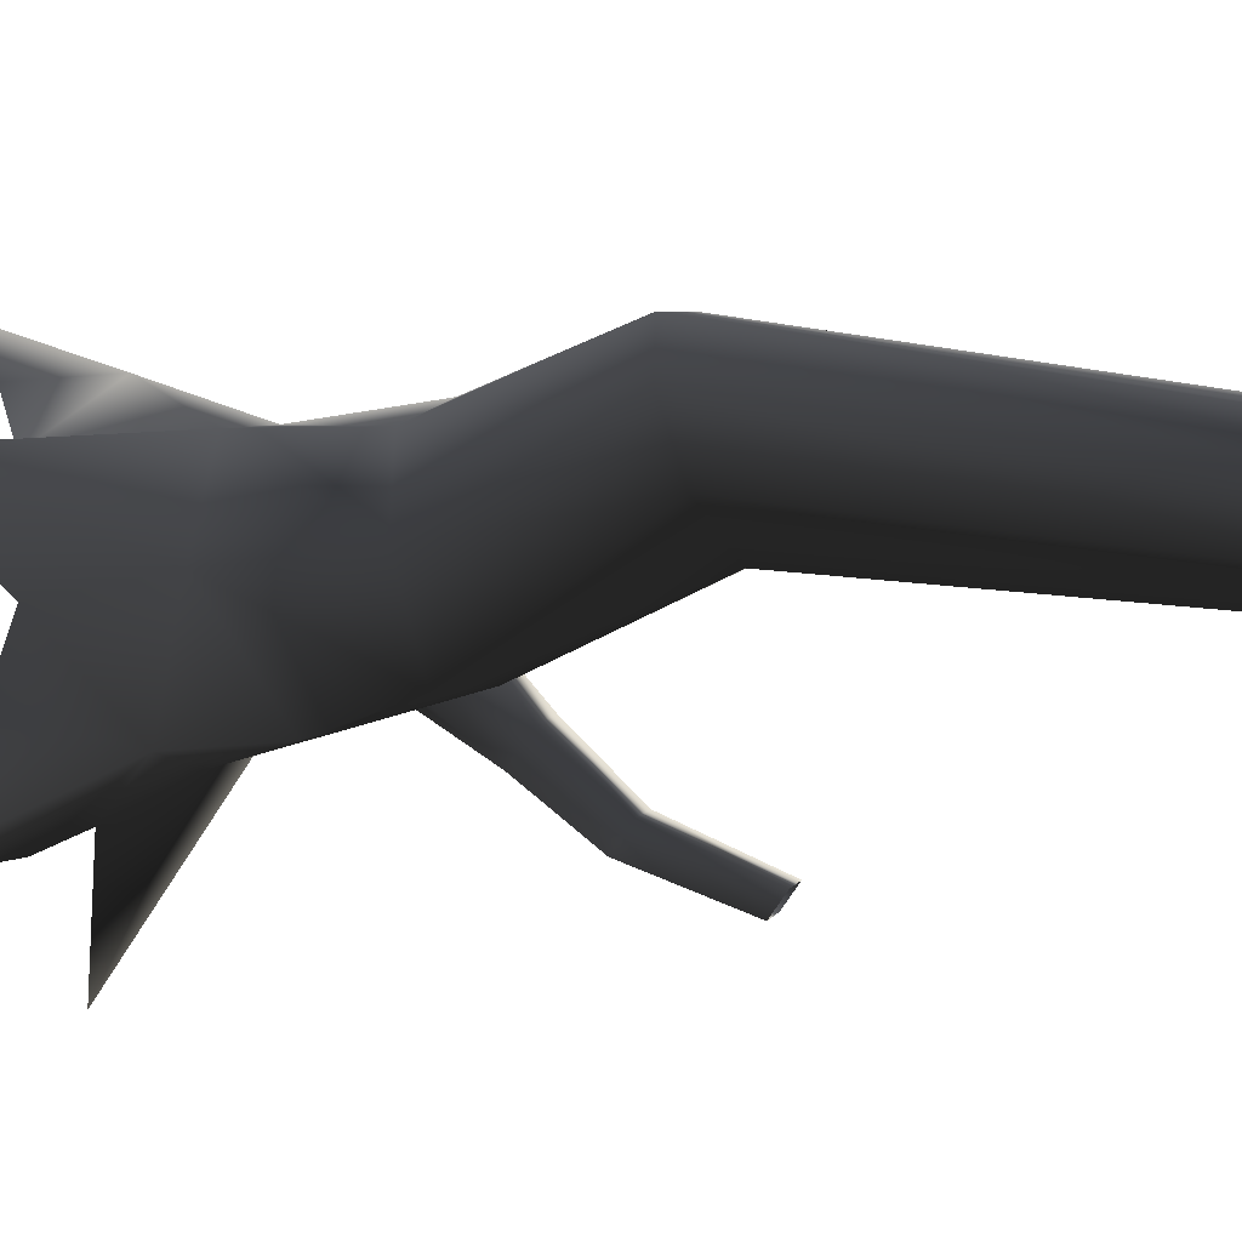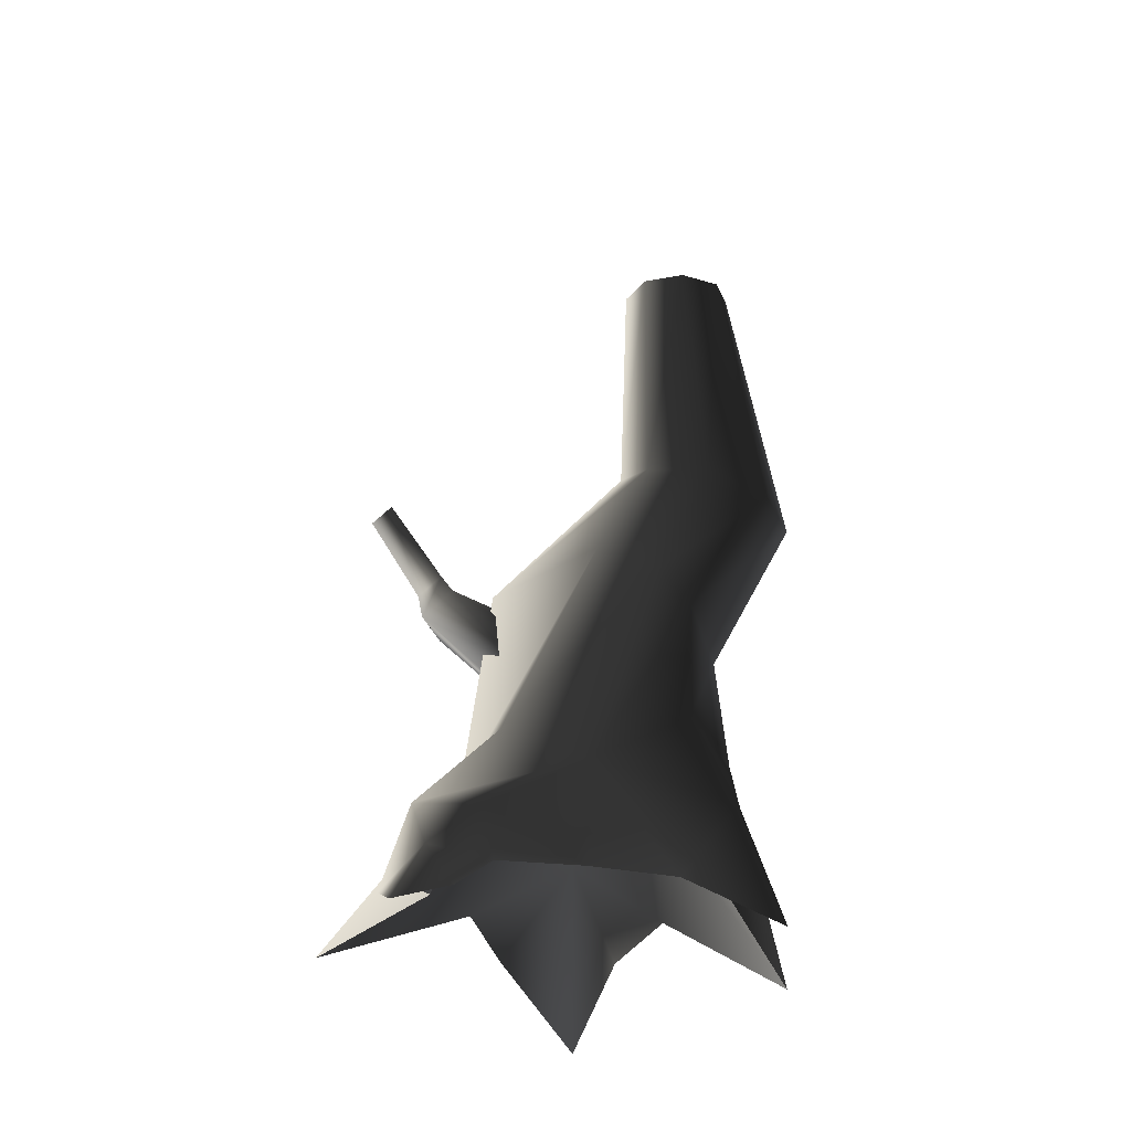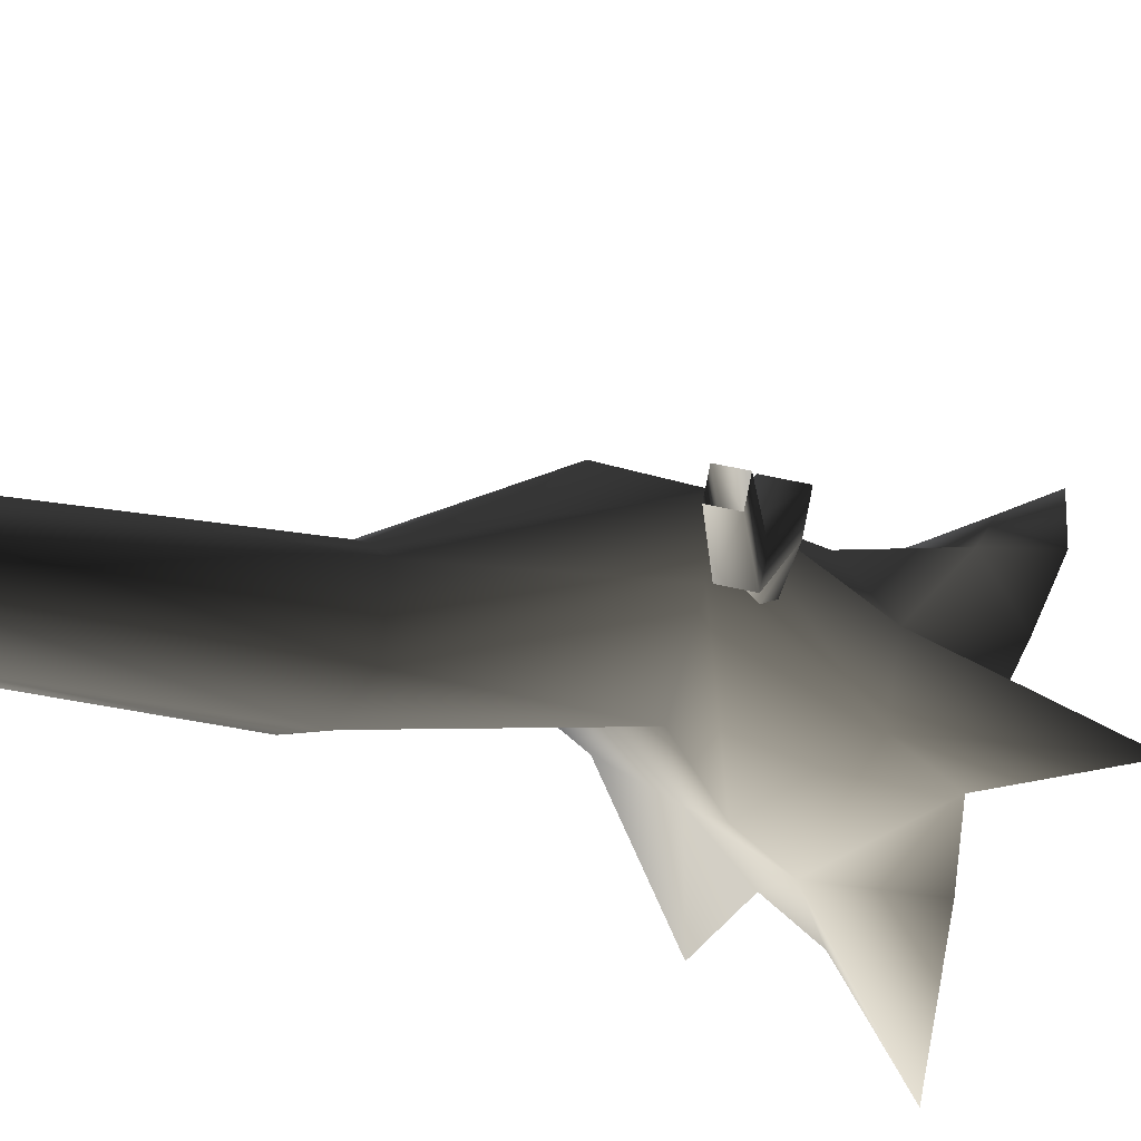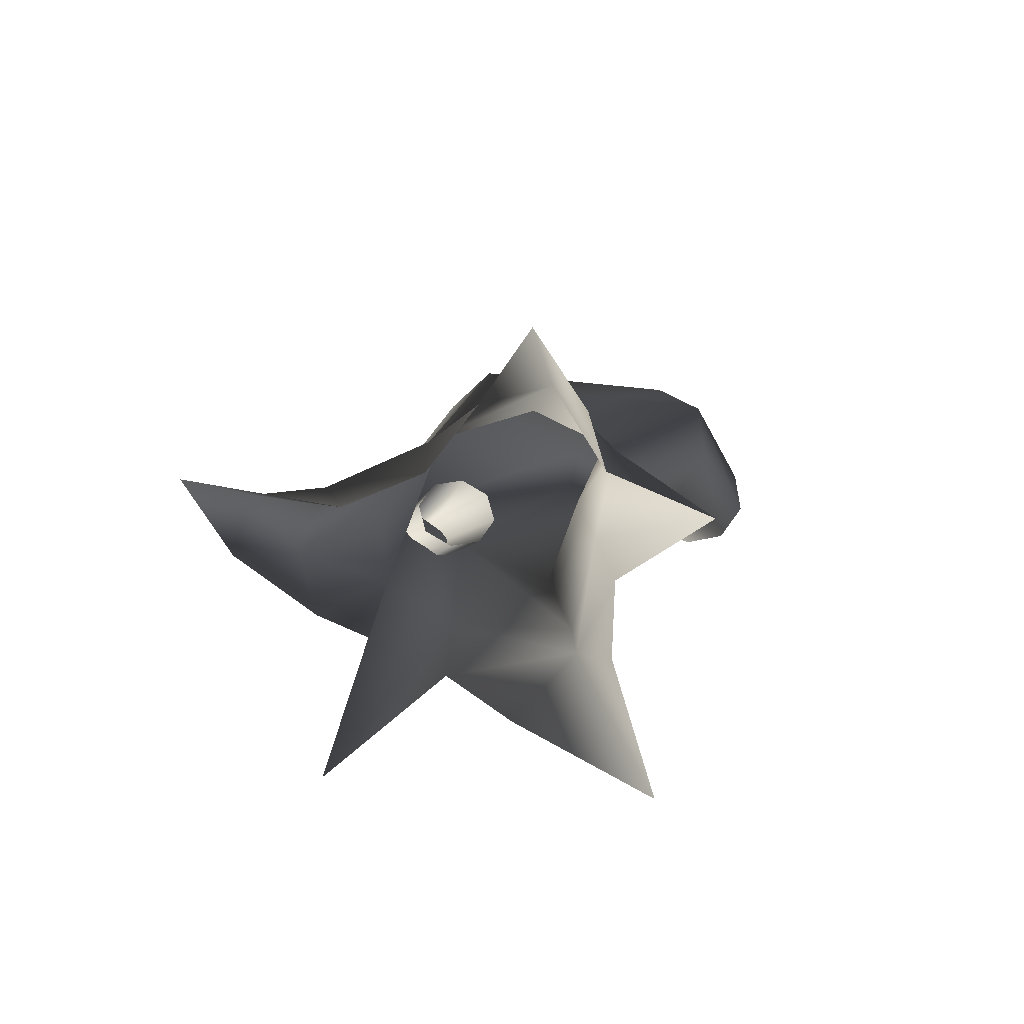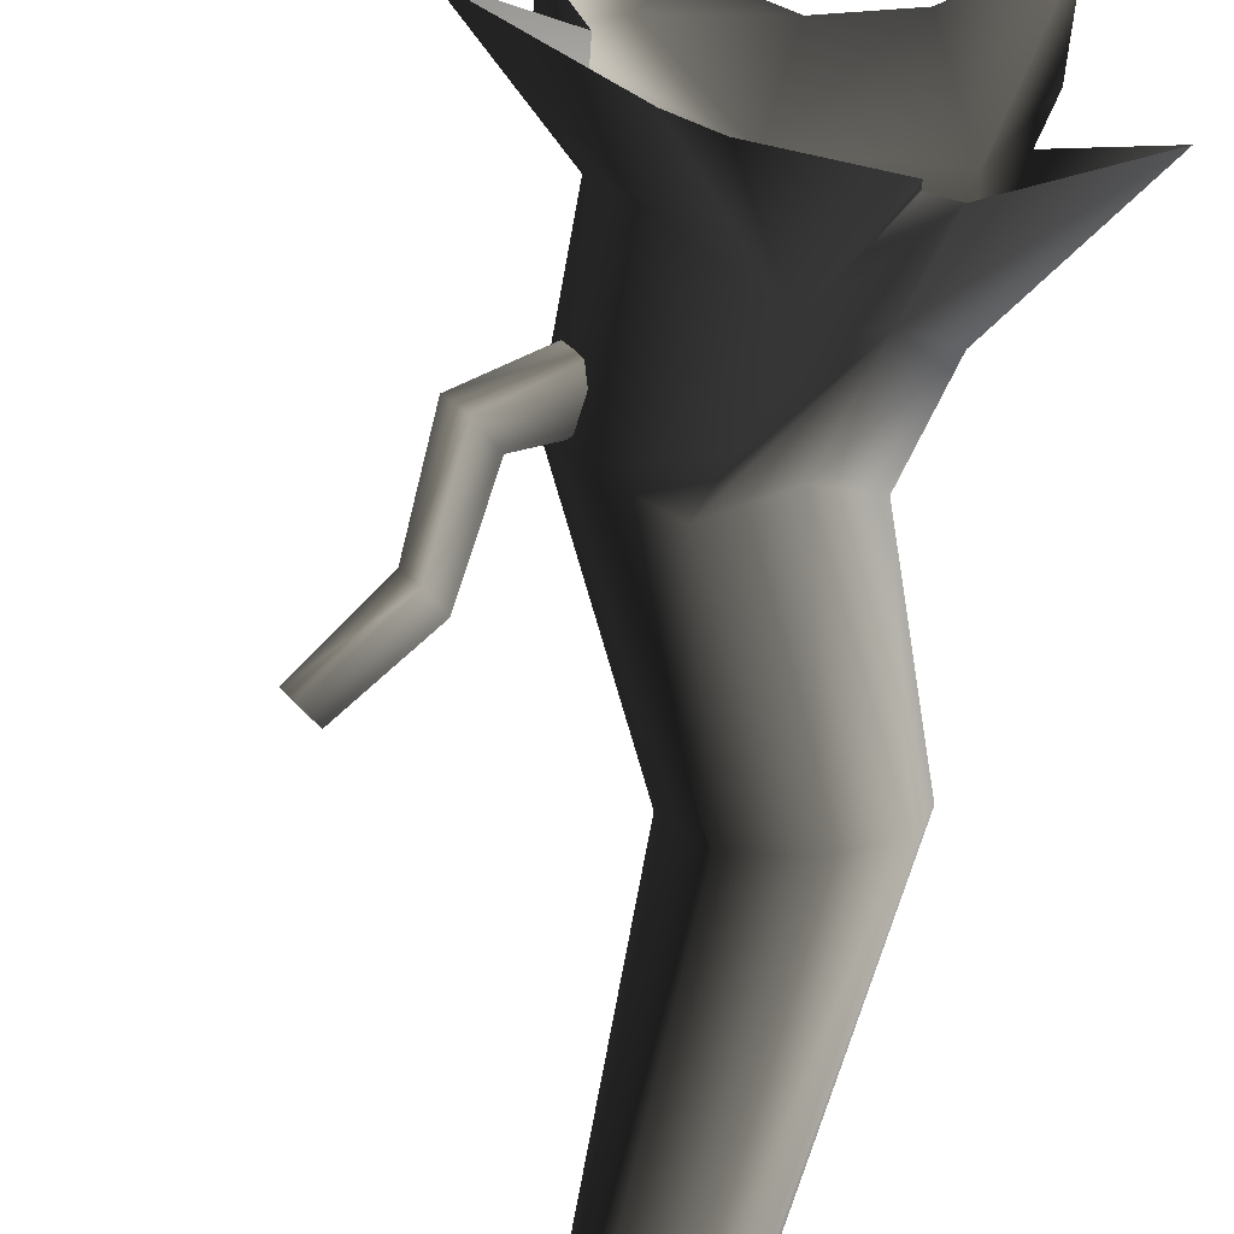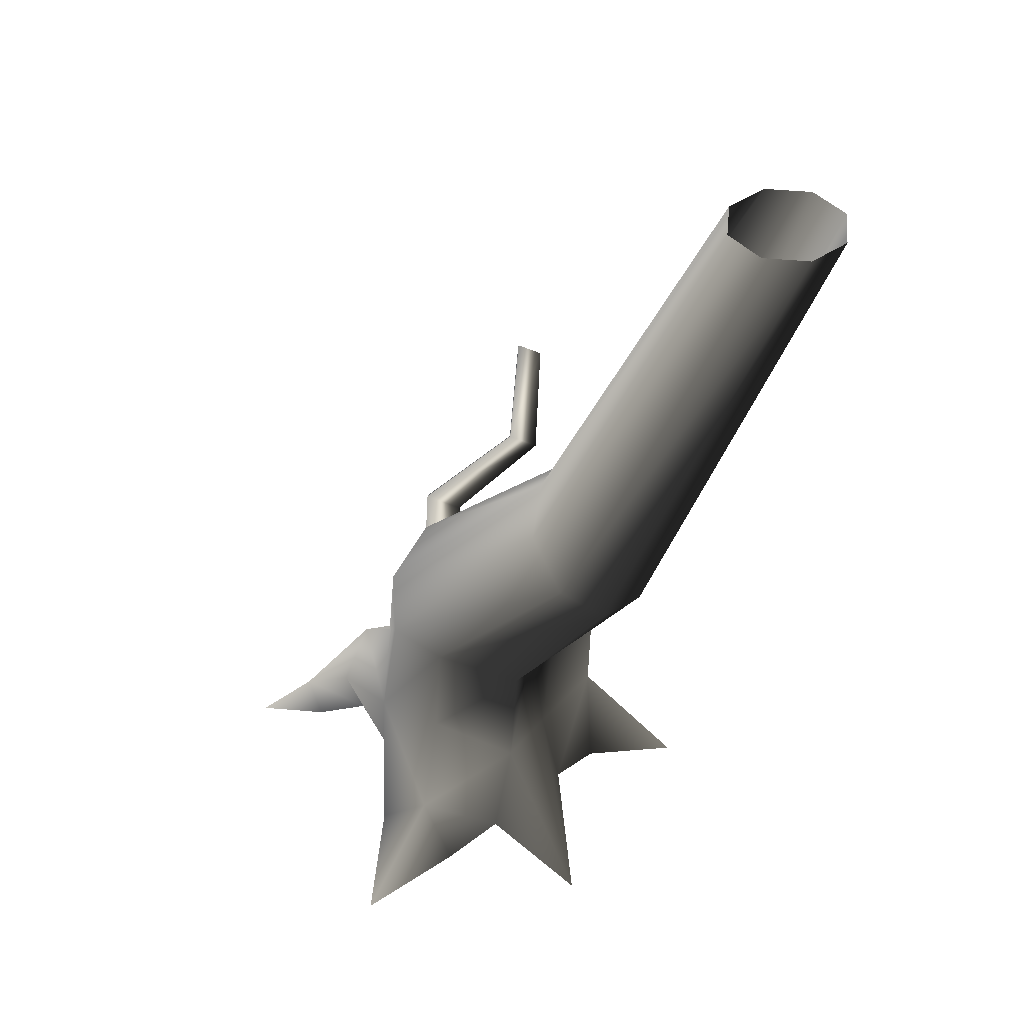
<metadata>
{"format":"obj","ext":"obj","renderer":"f3d","projection":"perspective","resolution":1024,"background":"white","views":[{"elev":-55.2,"azim":99.6,"up":"+Z"},{"elev":-24.2,"azim":-4.6,"up":"+Y"},{"elev":-39.7,"azim":-142.6,"up":"+Z"},{"elev":-75.2,"azim":33.8,"up":"+Y"},{"elev":-54.3,"azim":-17.5,"up":"+Z"},{"elev":43.8,"azim":74.0,"up":"+Y"}]}
</metadata>
<code>
v 0.7753 1.311 0.07278
v 1.306 2.346 -0.311
v 1.184 2.315 -0.5785
v 0.4094 1.223 -0.1454
v 0.5879 1.481 0.5345
v 1.155 2.464 -0.08554
v 0.3771 1.589 0.7733
v 1.065 4.631 -1.694
v 1.167 4.631 -1.447
v 1.065 4.631 -1.199
v 0.7983 2.602 -0.01765
v 0.05037 1.736 0.6995
v 0.4404 2.672 -0.1771
v -0.5084 1.565 0.343
v 0.2979 2.671 -0.3413
v -0.3605 1.481 -0.01388
v 0.4708 2.515 -0.6947
v -0.01739 1.301 -0.4784
v 0.4679 4.631 -1.447
v 0.5703 4.631 -1.694
v 0.8413 2.381 -0.7496
v -0.01739 1.301 -0.4784
v 0.8176 4.631 -1.796
v 1.184 2.315 -0.5785
v 0.4094 1.223 -0.1454
v -0.01739 1.301 -0.4784
v 1.065 4.631 -1.694
v 0.5703 4.631 -1.199
v 0.8176 4.631 -1.097
v -0.4734 0.3292 -0.1358
v -0.6694 0.4709 0.2543
v -0.4734 0.6728 0.6444
v -1.807e-06 0.4709 0.806
v 0.4734 0.491 -0.2004
v -1.427e-06 0.8424 -0.692
v 0.5611 0.7987 0.566
v 0.8372 0.6728 0.1318
v 0.4734 0.491 -0.2004
v -0.9349 0.2223 0.7276
v -0.5725 0.1528 0.9643
v -0.02357 -0.1078 0.7725
v -0.509 -0.1176 0.8693
v -0.8675 -0.1361 1.197
v -0.7166 -0.3319 1.151
v -0.8675 -0.1361 1.197
v -1.033 -0.515 1.527
v 0.7859 0.258 0.7239
v 0.441 -0.2057 0.9391
v 0.7992 -0.1078 0.2312
v 0.9089 -0.2057 0.5832
v 0.94 -0.5152 1.171
v -0.9349 0.2223 0.7276
v -0.8675 -0.1361 1.197
v -1.094 -0.3418 1.01
v -1.033 -0.515 1.527
v -0.9696 -0.1331 0.4415
v -0.9349 0.2223 0.7276
v -0.8138 -0.1078 0.1714
v -1.428 -0.3506 -0.2966
v -1.428 -0.3506 -0.2966
v 0.02662 0.3096 -0.6718
v -0.5823 -0.1078 -0.2536
v -0.3954 -0.2646 -0.633
v 0.07548 -0.641 -1.311
v 0.2633 -0.2646 -0.633
v 0.5027 -0.1078 -0.3133
v -1.427e-06 0.8424 -0.692
v -1.428 -0.3506 -0.2966
v 0.5027 -0.1078 -0.3133
v 1.175 -0.4949 -0.2139
v 1.175 -0.4949 -0.2139
v -0.05483 1.15 0.06832
v -0.6272 1.569 0.08068
v -0.7952 1.419 0.0368
v -0.1862 1.033 0.034
v -0.3377 0.9843 0.1169
v -0.02052 1.267 0.1997
v -0.1034 1.316 0.3512
v -0.7331 1.631 0.2744
v -0.2549 1.267 0.434
v -0.3862 1.15 0.3997
v -0.9011 1.481 0.2305
v -0.4206 1.033 0.2683
v -0.8381 1.816 -0.5211
v -0.7045 1.935 -0.4862
v -0.7045 1.935 -0.4862
v -1.142 2.361 -0.641
v -0.3377 0.9843 0.1169
v -0.9011 1.481 0.2305
v -0.7952 1.419 0.0368
v -0.9224 1.865 -0.367
v -0.8381 1.816 -0.5211
v -0.9224 1.865 -0.367
v -1.214 2.403 -0.5094
v -1.142 2.361 -0.641
v -0.7045 1.935 -0.4862
v -1.028 2.463 -0.6112
v -1.214 2.403 -0.5094
v -1.1 2.505 -0.4796
v -0.7888 1.985 -0.332
v -0.7888 1.985 -0.332
v -1.1 2.505 -0.4796
v -0.7045 1.935 -0.4862
v -0.9011 1.481 0.2305
v -0.7888 1.985 -0.332
v -0.9224 1.865 -0.367
g Tree2_(6)_1000_172
f 1 3 2
f 1 4 3
f 5 1 2
f 5 2 6
f 7 5 6
f 2 3 8
f 2 8 9
f 6 2 9
f 6 9 10
f 11 6 10
f 7 6 11
f 12 7 11
f 12 11 13
f 14 12 13
f 14 13 15
f 16 14 15
f 16 15 17
f 18 16 17
f 17 15 19
f 17 19 20
f 21 17 20
f 22 17 21
f 21 20 23
f 24 21 23
f 25 21 24
f 25 26 21
f 24 23 27
f 15 28 19
f 15 13 28
f 13 29 28
f 30 14 16
f 30 31 14
f 31 12 14
f 31 32 12
f 32 7 12
f 32 33 7
f 34 22 25
f 34 35 22
f 35 30 16
f 35 16 18
f 33 5 7
f 33 36 5
f 36 1 5
f 36 37 1
f 37 4 1
f 37 38 4
f 32 31 39
f 33 39 40
f 41 33 40
f 41 40 42
f 42 40 43
f 42 43 44
f 40 39 45
f 44 43 46
f 37 36 47
f 36 33 47
f 33 48 47
f 33 41 48
f 49 37 47
f 49 47 50
f 47 48 51
f 50 47 51
f 33 32 52
f 39 54 53
f 53 54 55
f 39 56 54
f 31 56 57
f 31 58 56
f 58 31 59
f 31 30 60
f 61 62 30
f 62 61 63
f 61 30 35
f 64 63 61
f 64 61 65
f 61 66 65
f 66 61 34
f 34 61 67
f 30 62 68
f 13 11 29
f 11 10 29
f 69 38 70
f 38 37 70
f 37 49 71
f 72 74 73
f 72 75 74
f 75 76 74
f 77 72 73
f 78 77 73
f 78 73 79
f 80 78 79
f 81 80 79
f 81 79 82
f 83 81 82
f 73 74 84
f 73 84 85
f 79 73 86
f 85 84 87
f 88 83 89
f 88 89 90
f 90 82 91
f 90 93 92
f 92 91 94
f 92 94 95
f 96 87 97
f 93 99 98
f 93 100 99
f 101 97 102
f 101 103 97
f 79 103 101
f 104 79 105
f 104 105 106

</code>
